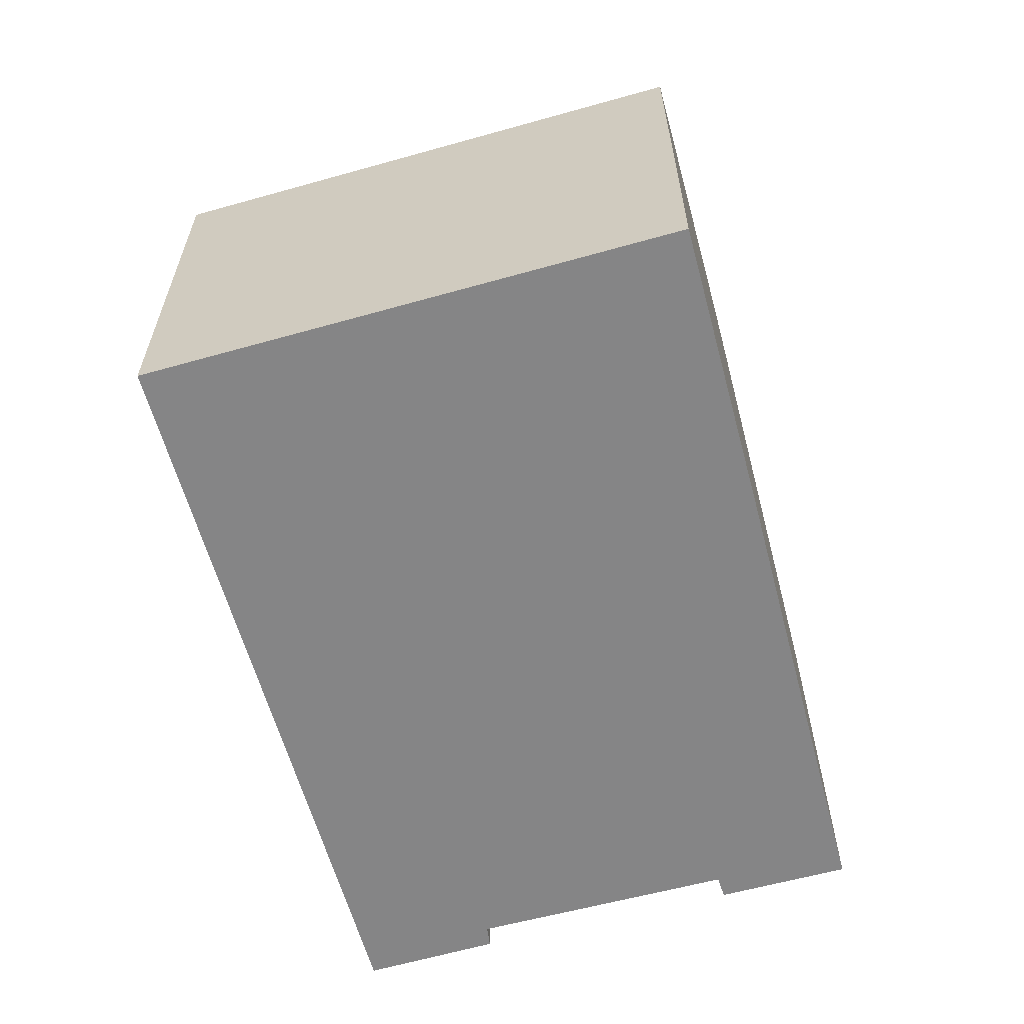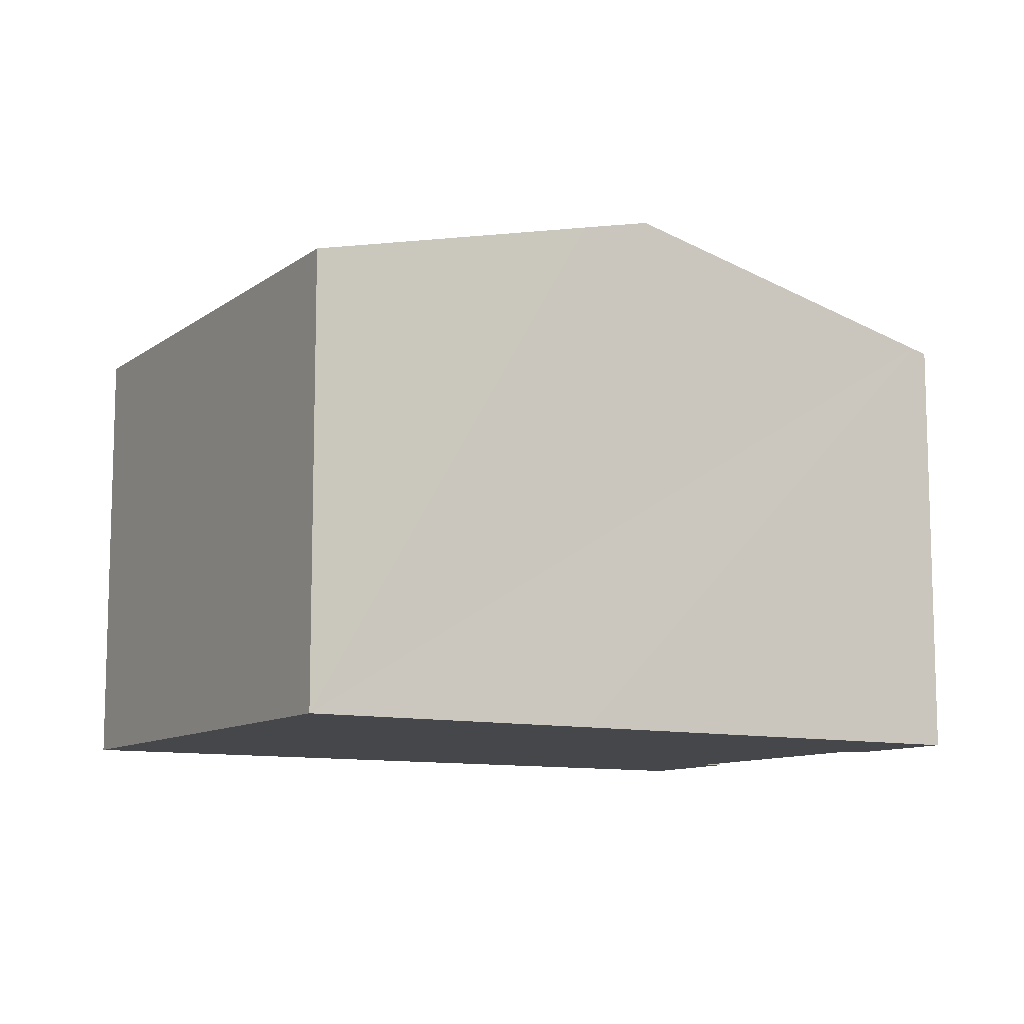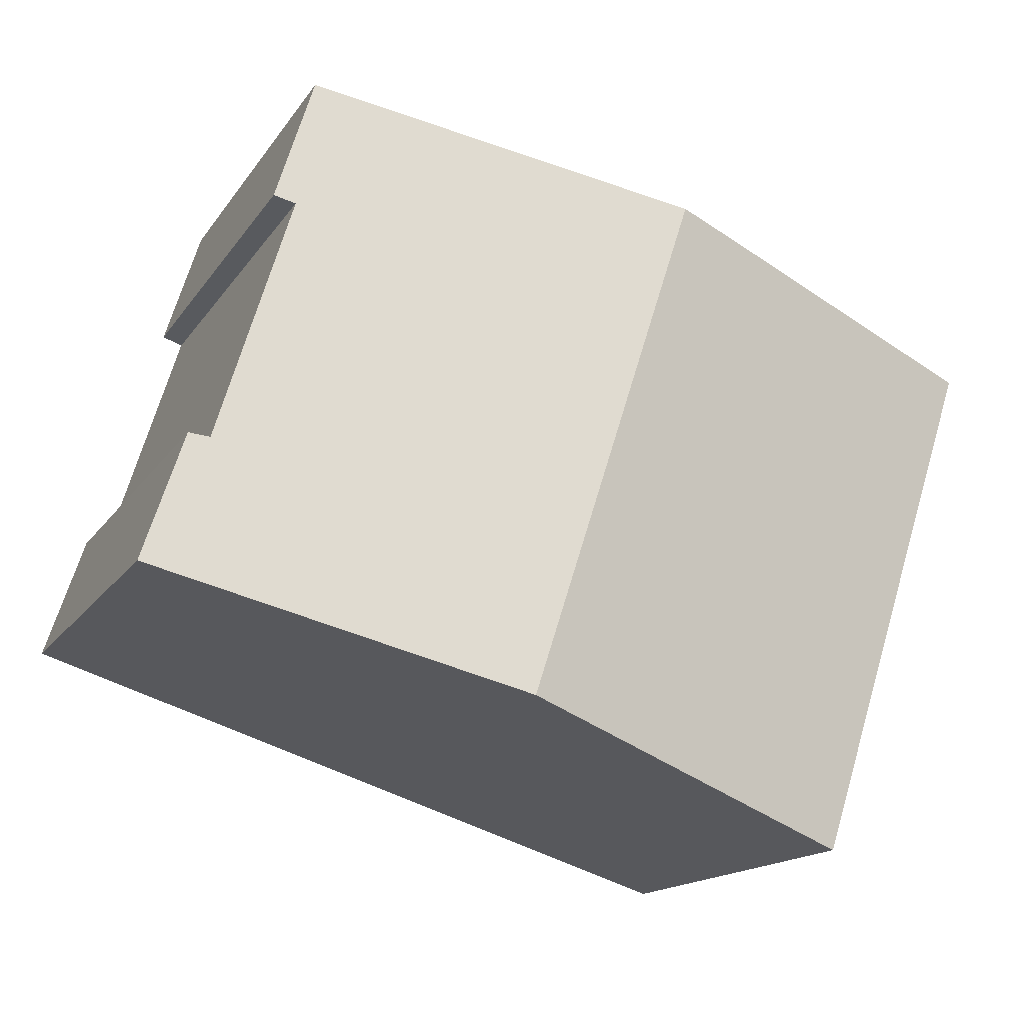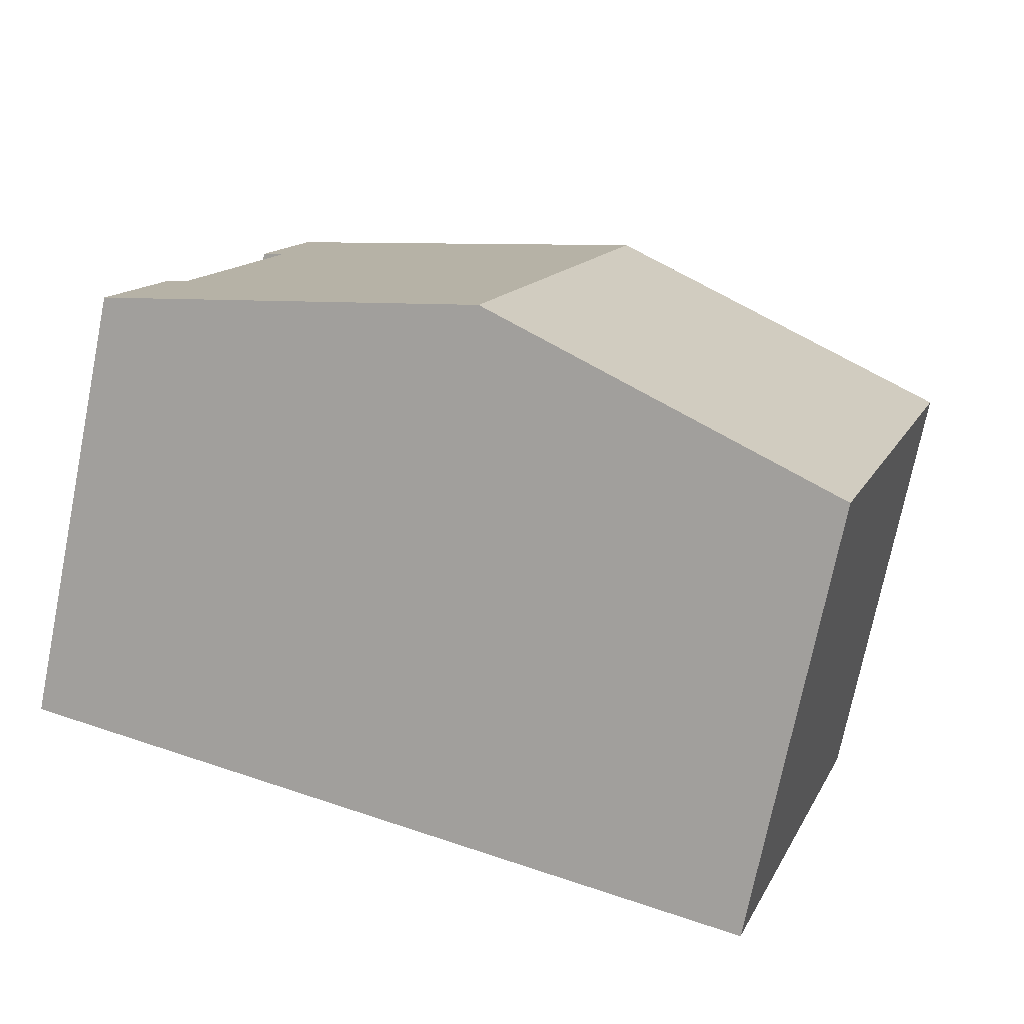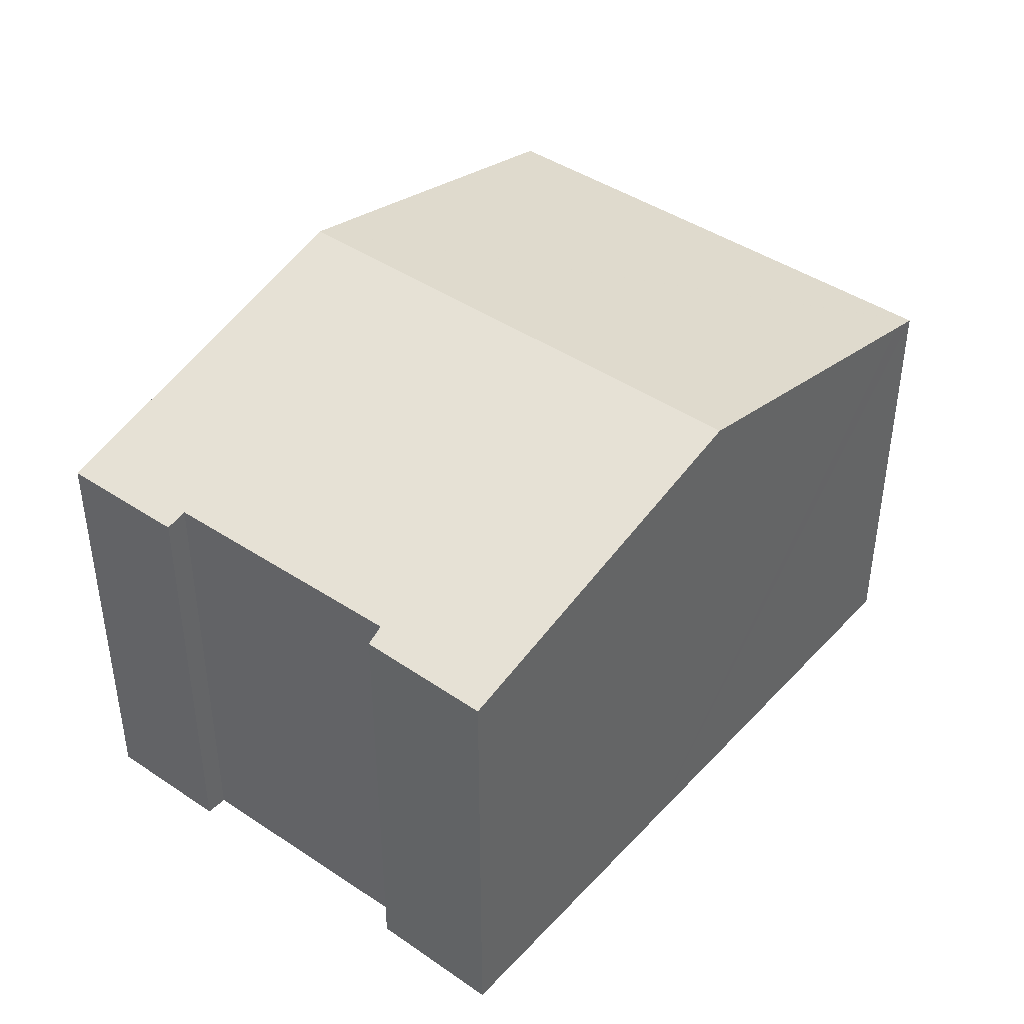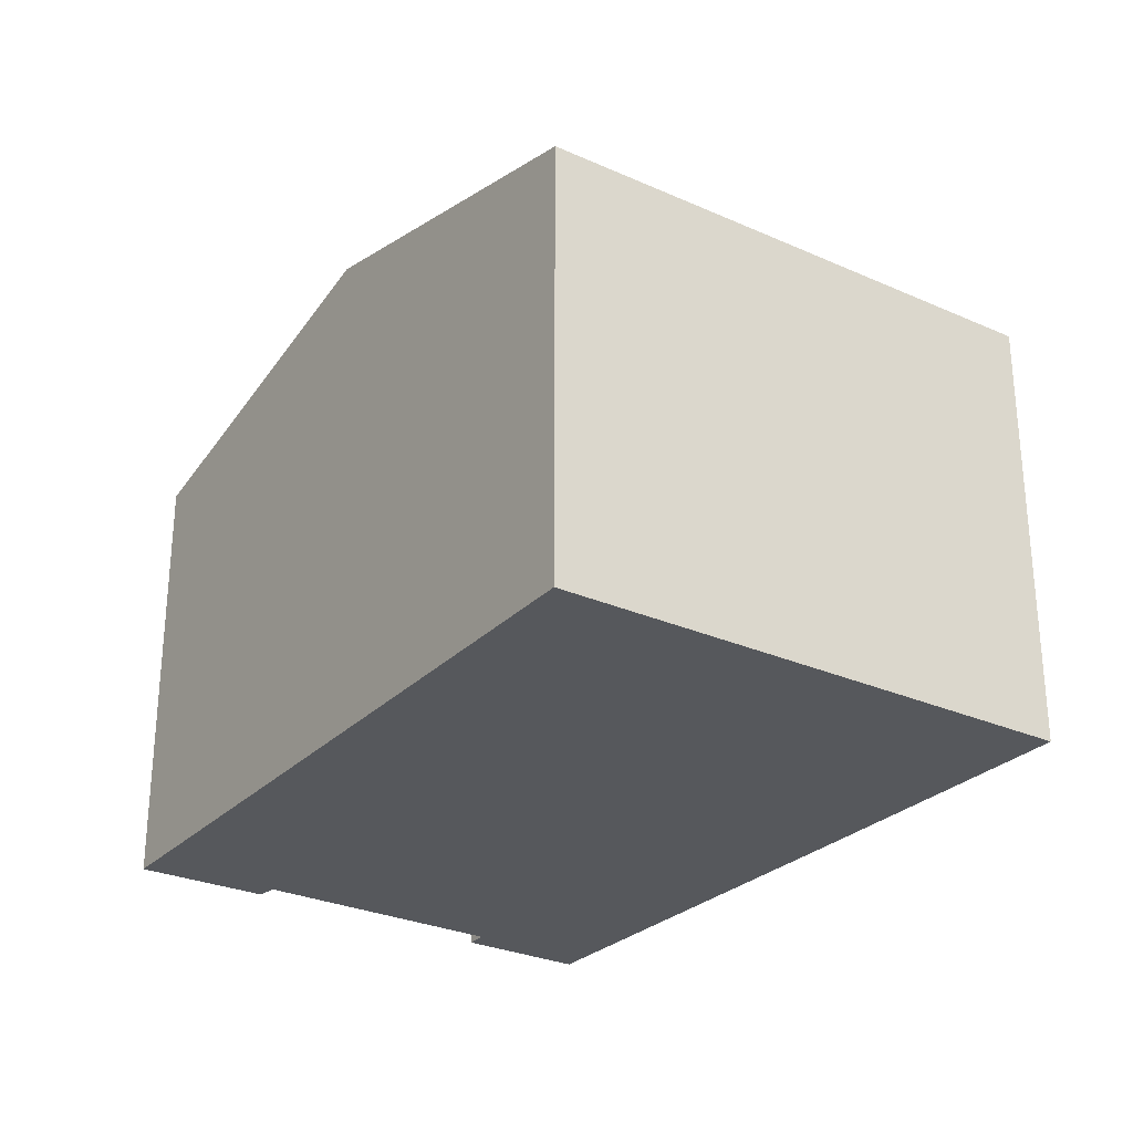
<metadata>
{"format":"obj","ext":"obj","renderer":"f3d","projection":"perspective","resolution":1024,"background":"white","views":[{"elev":-61.9,"azim":-92.0,"up":"+Y"},{"elev":-10.3,"azim":-48.3,"up":"+Y"},{"elev":-15.6,"azim":157.6,"up":"+Z"},{"elev":-73.5,"azim":168.6,"up":"+Z"},{"elev":42.4,"azim":111.2,"up":"+Y"},{"elev":-28.1,"azim":-141.9,"up":"+Y"}]}
</metadata>
<code>
v  5.219 11.99 -13.63
v  9.736 14.2 2.97
v  14.19 14.2 -10.77
v  4.494 11.81 -13.86
v  4.491 11.81 -13.85
v  0 11.81 7.232e-16
v  7.789 13.72 2.387
v  19.56 11.79 5.915
v  20.62 11.8 2.541
v  19.12 11.9 5.782
v  20.06 11.94 2.335
v  20.79 11.95 -0.034
v  20.79 11.95 -0.047
v  21.36 11.96 -1.88
v  21.36 11.96 -1.896
v  22.12 11.96 -4.349
v  22.68 11.83 -4.257
v  23.59 11.83 -7.017
v  15.85 13.79 -10.24
v  23.48 11.91 -7.798
v  23.81 11.83 -7.693
v  20.62 -1.556e-16 2.541
v  19.56 -3.622e-16 5.915
v  20.06 -1.43e-16 2.335
v  21.36 1.161e-16 -1.896
v  22.12 2.663e-16 -4.349
v  20.79 2.082e-18 -0.034
v  20.79 2.878e-18 -0.047
v  21.36 1.151e-16 -1.88
v  22.68 2.607e-16 -4.257
v  23.81 4.711e-16 -7.693
v  23.59 4.297e-16 -7.017
v  23.48 4.775e-16 -7.798
v  15.85 6.268e-16 -10.24
v  14.19 6.592e-16 -10.77
v  5.219 8.346e-16 -13.63
v  4.494 8.487e-16 -13.86
v  0 0 0
v  7.789 -1.462e-16 2.387
v  9.736 -1.819e-16 2.97
v  19.12 -3.54e-16 5.782
v  4.491 8.481e-16 -13.85
g defaultobject
f 1 2 3
f 2 1 4
f 2 4 5
f 2 5 6
f 2 6 7
f 8 9 10
f 2 10 9
f 11 2 9
f 3 2 11
f 12 3 11
f 13 3 12
f 14 3 13
f 15 3 14
f 16 3 15
f 17 3 16
f 18 3 17
f 19 3 18
f 20 19 18
f 21 20 18
f 8 22 9
f 22 8 23
f 24 12 11
f 12 24 13
f 13 24 14
f 14 24 15
f 15 24 16
f 16 24 25
f 16 25 26
f 25 24 27
f 25 27 28
f 25 28 29
f 30 18 17
f 18 30 21
f 21 30 31
f 31 30 32
f 9 24 11
f 24 9 22
f 31 20 21
f 20 31 19
f 19 31 3
f 3 31 1
f 1 31 33
f 1 33 34
f 1 34 4
f 4 34 35
f 4 35 36
f 4 36 37
f 26 17 16
f 17 26 30
f 38 7 6
f 7 38 2
f 2 38 10
f 10 38 39
f 10 39 8
f 8 39 40
f 8 40 41
f 8 41 23
f 37 5 4
f 5 37 42
f 42 6 5
f 6 42 38
f 32 26 31
f 26 32 30
f 36 42 37
f 42 36 38
f 38 36 35
f 38 35 39
f 39 35 34
f 39 34 40
f 40 34 33
f 40 33 26
f 40 26 28
f 40 28 24
f 40 24 41
f 26 33 31
f 28 26 29
f 29 26 25
f 24 28 27
f 41 24 22
f 41 22 23

</code>
